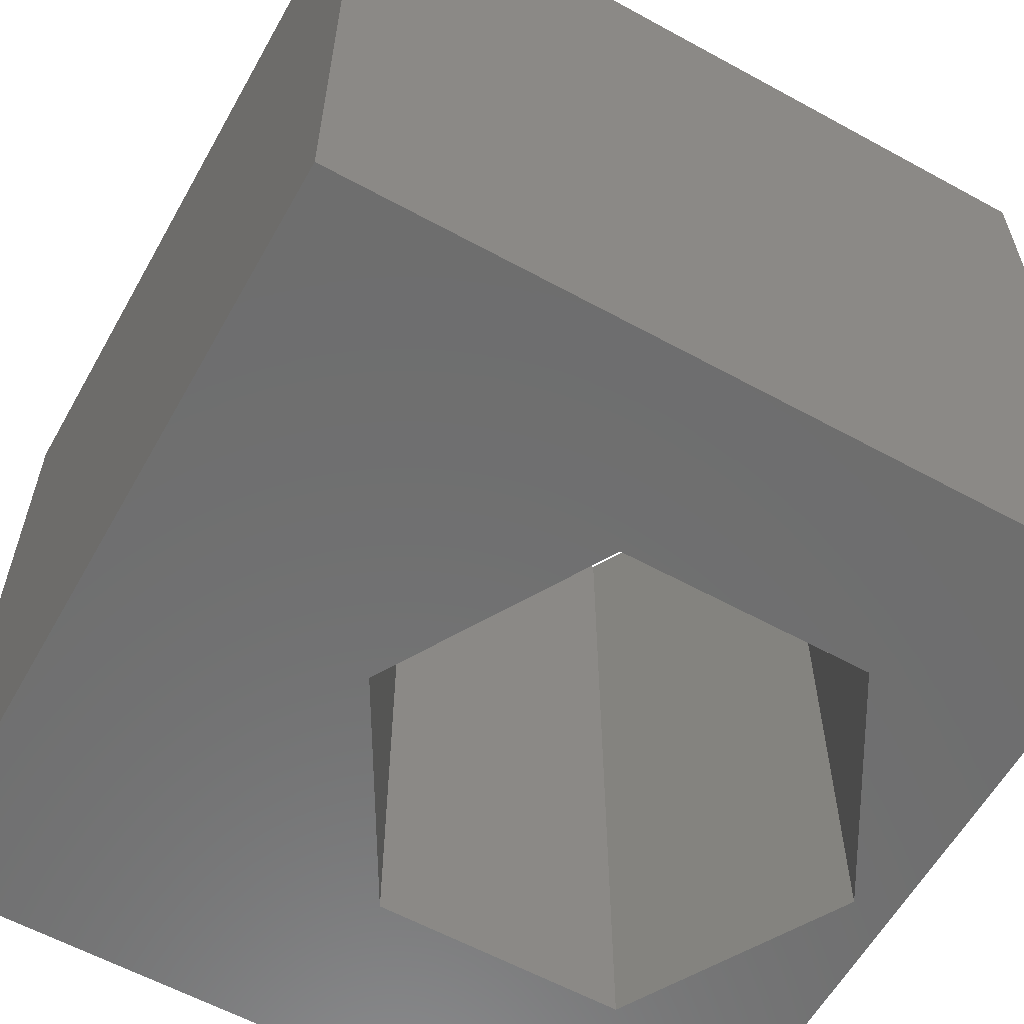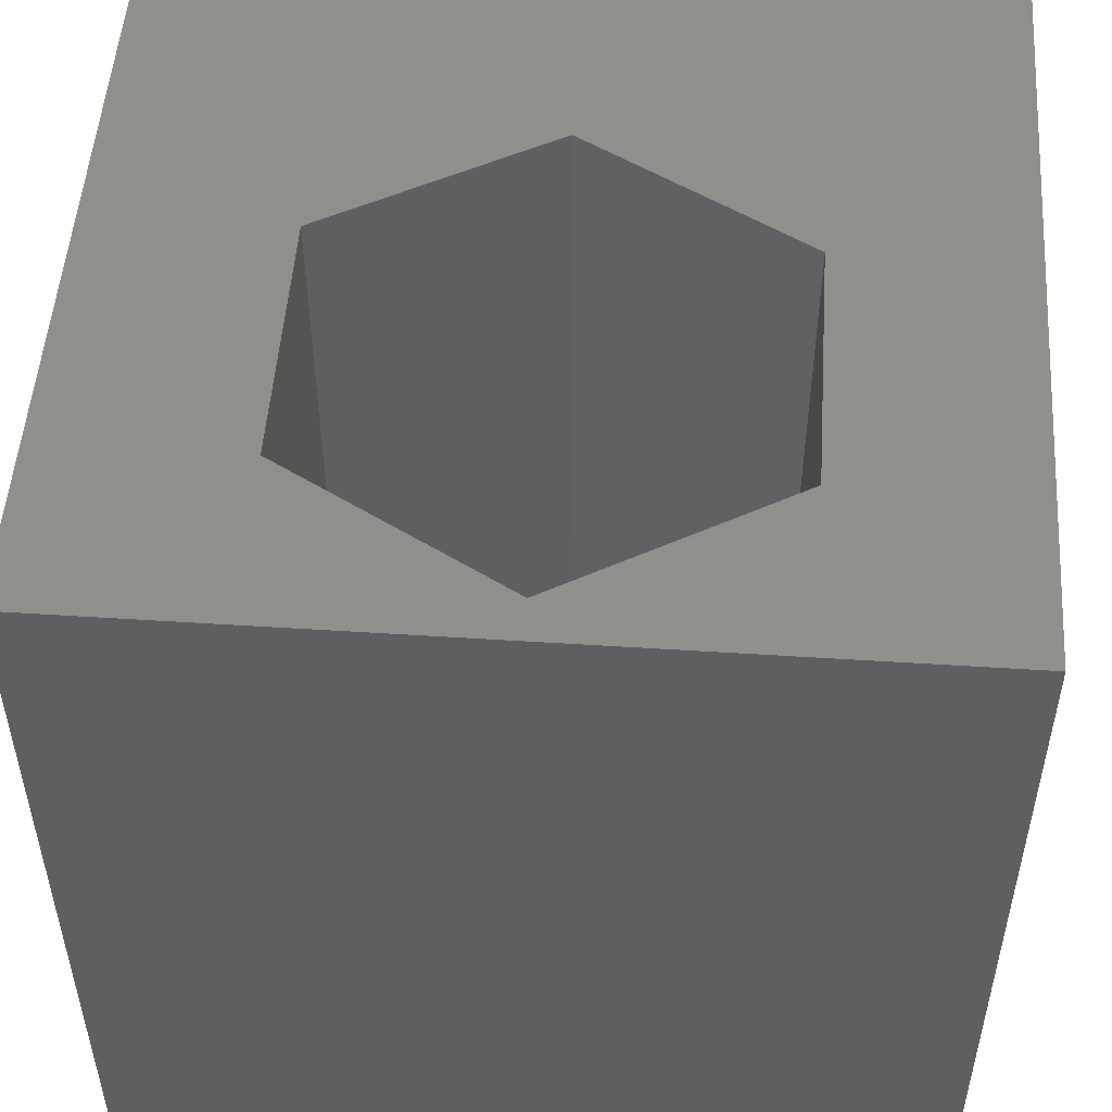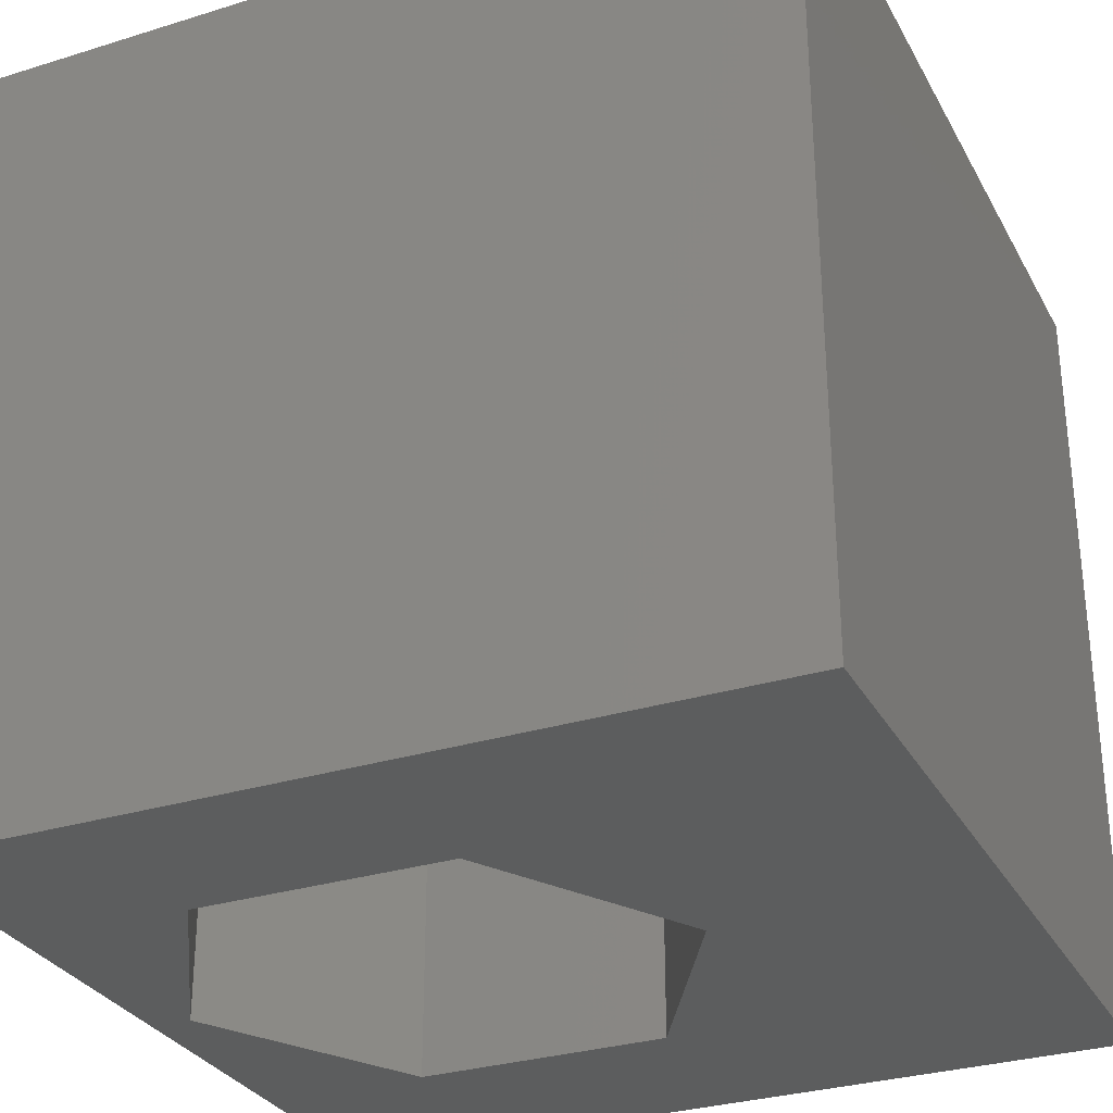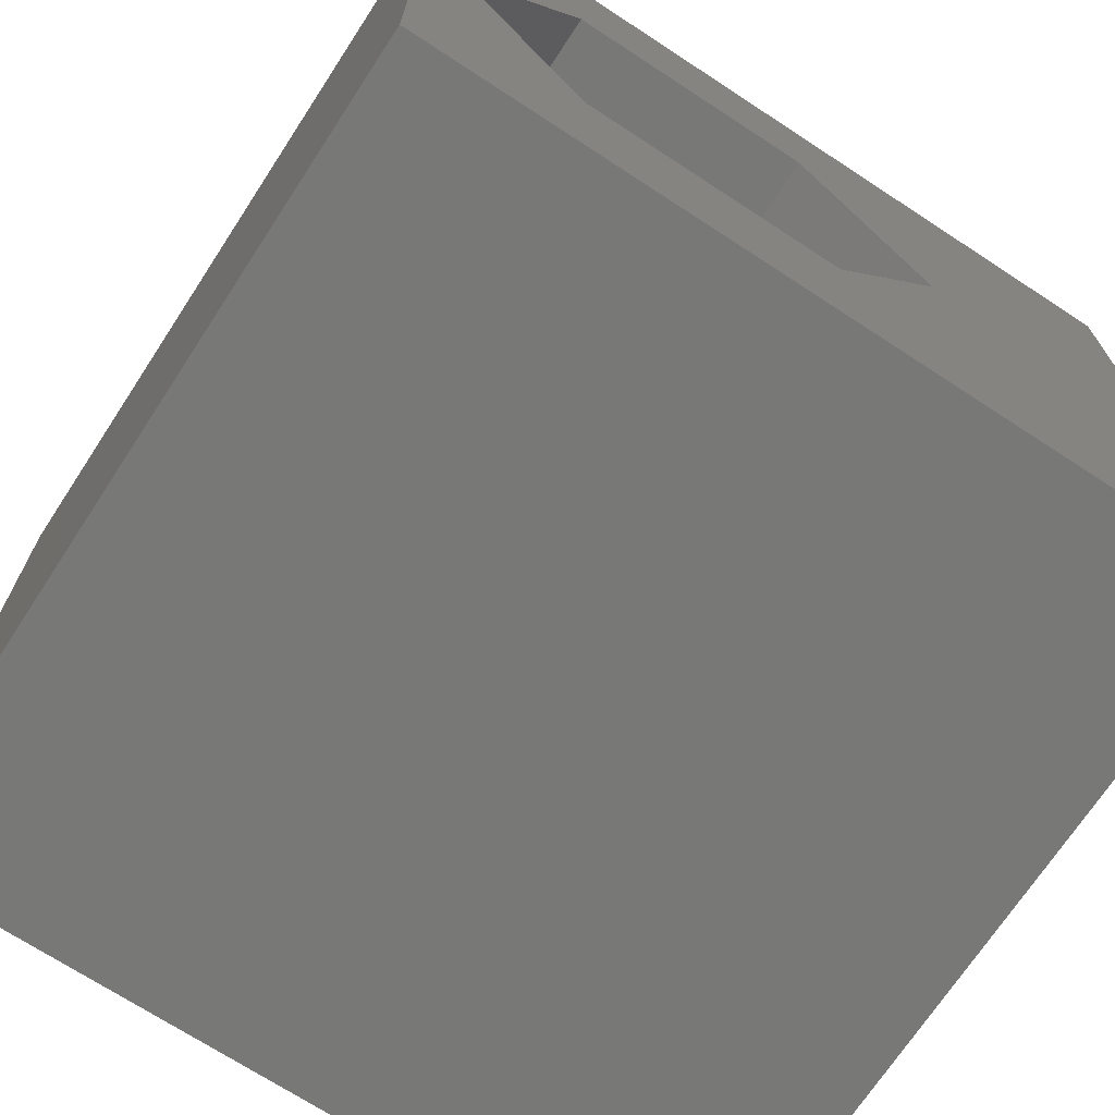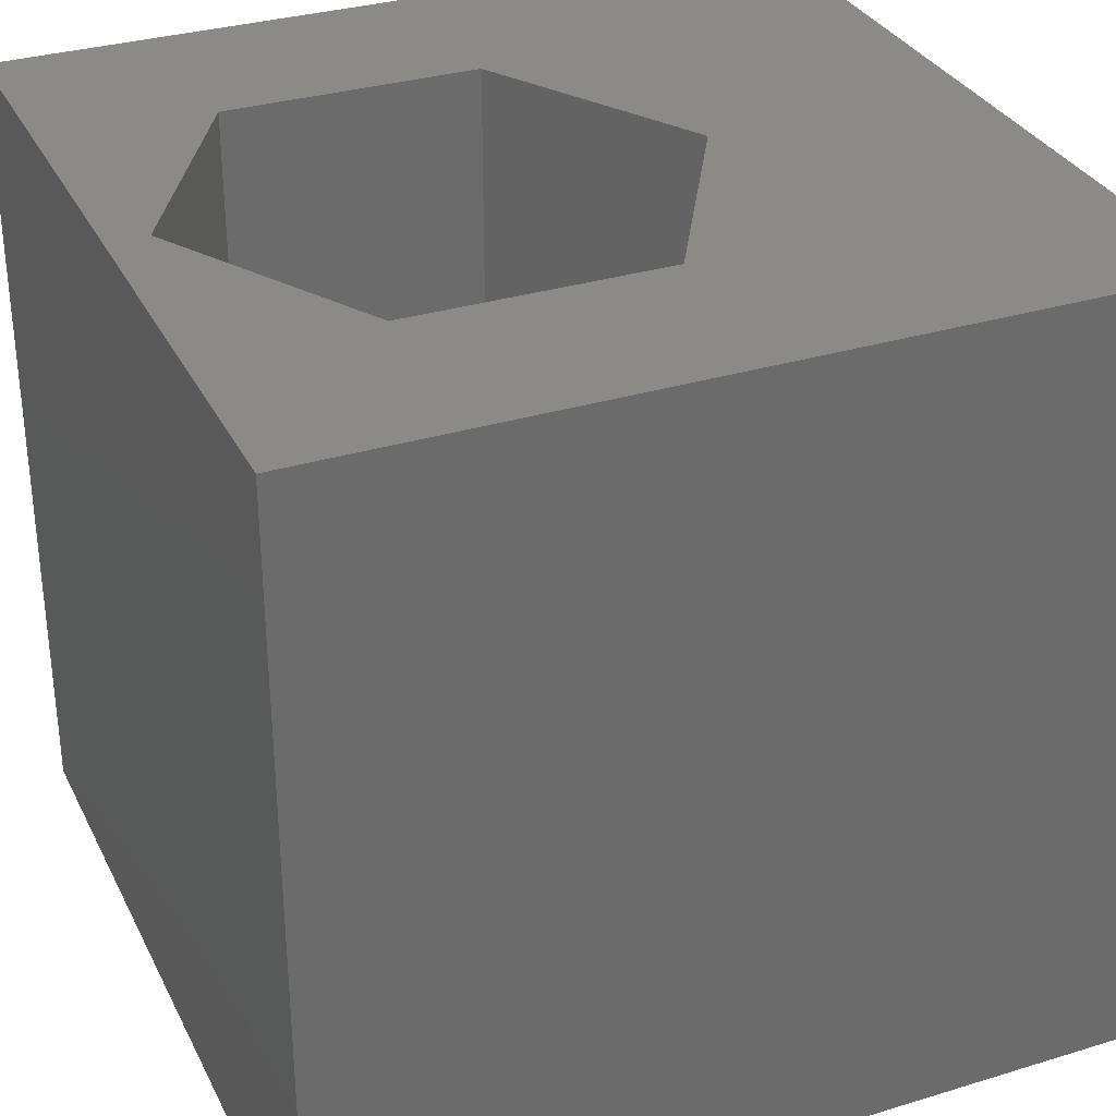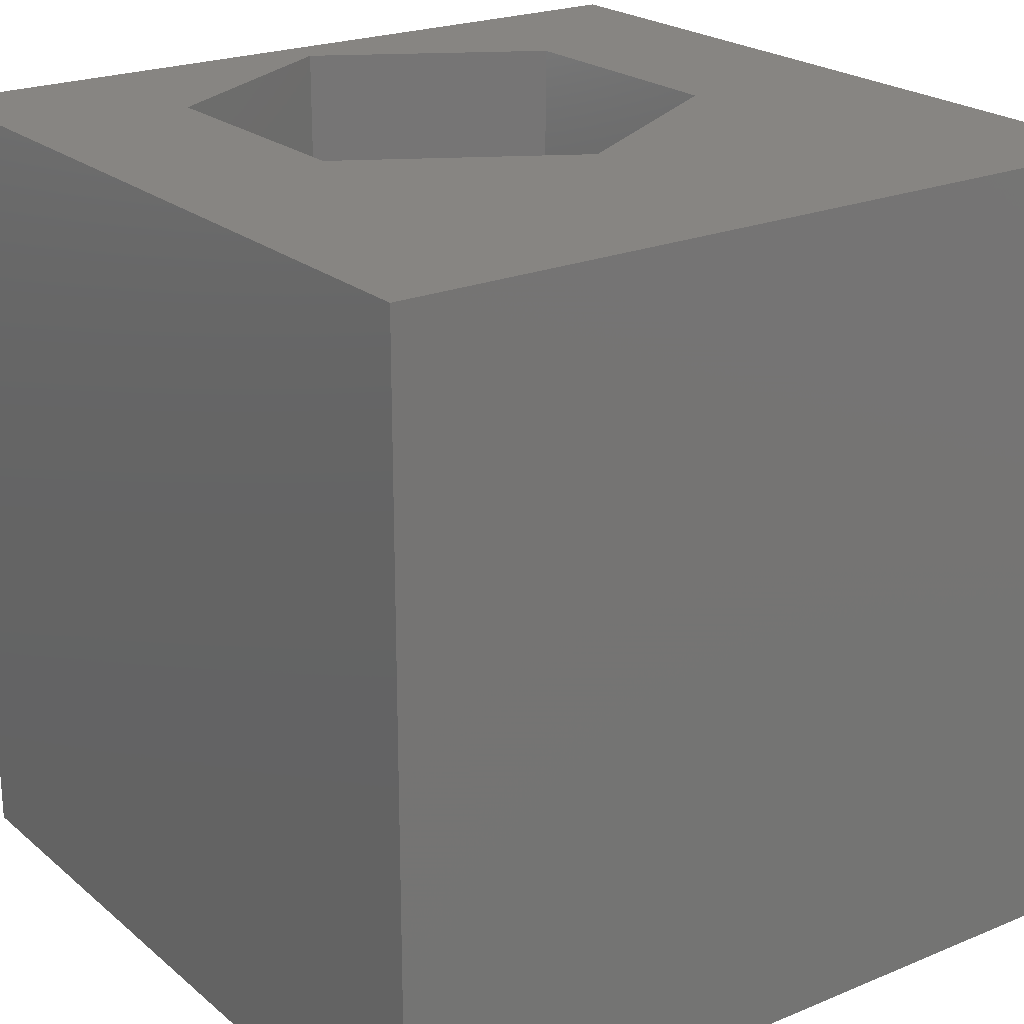
<metadata>
{"format":"stl","ext":"stl","renderer":"f3d","projection":"perspective","resolution":1024,"background":"white","views":[{"elev":-60.0,"azim":150.7,"up":"+Z"},{"elev":51.4,"azim":-86.0,"up":"+Z"},{"elev":-30.4,"azim":24.2,"up":"+Z"},{"elev":-70.7,"azim":-33.2,"up":"+Y"},{"elev":32.2,"azim":-23.1,"up":"+Z"},{"elev":22.3,"azim":54.4,"up":"+Z"}]}
</metadata>
<code>
# stl→obj: 20 verts, 40 faces
v 0 10 10
v 0 10 0
v 0 0 10
v 0 0 0
v 10 10 10
v 6.746 4.952 10
v 10 0 10
v 5.185 2.247 10
v 2.062 2.247 10
v 0.5005 4.952 10
v 2.062 7.657 10
v 5.185 7.657 10
v 10 10 0
v 10 0 0
v 6.746 4.952 0
v 5.185 7.657 0
v 2.062 7.657 0
v 0.5005 4.952 0
v 2.062 2.247 0
v 5.185 2.247 0
f 1 2 3
f 3 2 4
f 5 6 7
f 7 6 8
f 7 8 3
f 8 9 3
f 3 9 10
f 3 10 1
f 1 10 11
f 1 11 5
f 5 11 12
f 5 12 6
f 13 5 14
f 14 5 7
f 14 15 13
f 13 15 16
f 13 16 2
f 16 17 2
f 2 17 18
f 2 18 4
f 4 18 19
f 4 19 14
f 14 19 20
f 14 20 15
f 5 13 1
f 1 13 2
f 14 7 4
f 4 7 3
f 18 17 10
f 10 17 11
f 17 16 11
f 11 16 12
f 16 15 12
f 12 15 6
f 15 20 6
f 6 20 8
f 20 19 8
f 8 19 9
f 19 18 9
f 9 18 10

</code>
